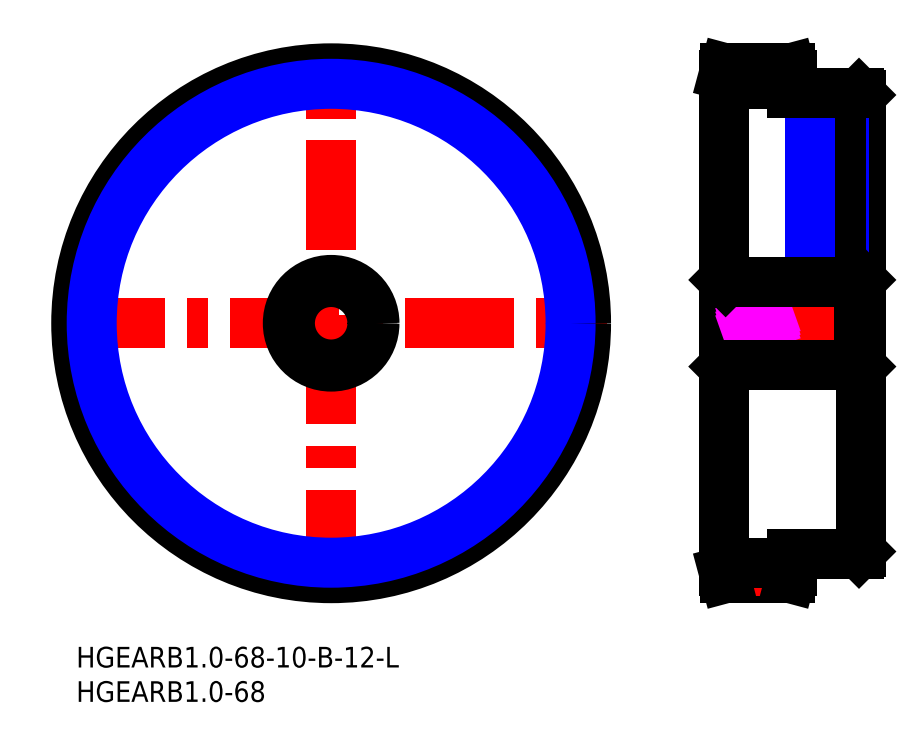
<metadata>
{"format":"dxf","ext":"dxf","renderer":"ezdxf+matplotlib","layout":"modelspace","background":"white","min_lineweight":24,"dpi":150}
</metadata>
<code>
0
SECTION
2
ENTITIES
0
LINE
8
MSM_CONTINUOUS
10
103.9
20
10
30
0
11
94.42
21
10
31
0
0
LINE
8
MSM_CENTER
10
-3
20
47.07
30
0
11
77.15
21
47.07
31
0
0
LINE
8
MSM_CENTER
10
37.08
20
7
30
0
11
37.08
21
87.15
31
0
0
CIRCLE
8
MSM_CENTER
10
37.08
20
47.07
30
0
40
36.08
0
LINE
8
MSM_CENTER
10
105.2
20
11
30
0
11
93.15
21
11
31
0
0
LINE
8
MSM_CENTER
10
105.1
20
83.15
30
0
11
93.15
21
83.15
31
0
0
CIRCLE
8
MSM_CONTINUOUS
10
37.08
20
47.07
30
0
40
37.08
0
LINE
8
MSM_CONTINUOUS
10
104.2
20
80.57
30
0
11
104.2
21
83.15
31
0
0
LINE
8
MSM_CONTINUOUS
10
104.2
20
83.15
30
0
11
103.9
21
84.15
31
0
0
LINE
8
MSM_CONTINUOUS
10
103.9
20
84.15
30
0
11
94.42
21
84.15
31
0
0
LINE
8
MSM_CONTINUOUS
10
94.42
20
84.15
30
0
11
94.15
21
83.15
31
0
0
LINE
8
MSM_CONTINUOUS
10
114.2
20
80.27
30
0
11
113.8
21
80.57
31
0
0
LINE
8
MSM_CONTINUOUS
10
114.2
20
13.88
30
0
11
114.2
21
80.27
31
0
0
LINE
8
MSM_CONTINUOUS
10
94.15
20
83.15
30
0
11
94.15
21
11
31
0
0
LINE
8
MSM_CONTINUOUS
10
94.15
20
11
30
0
11
94.42
21
10
31
0
0
LINE
8
MSM_CONTINUOUS
10
103.9
20
10
30
0
11
104.2
21
11
31
0
0
LINE
8
MSM_CONTINUOUS
10
104.2
20
11
30
0
11
104.2
21
13.57
31
0
0
LINE
8
MSM_CONTINUOUS
10
113.8
20
13.57
30
0
11
114.2
21
13.88
31
0
0
CIRCLE
8
MSM_NARROW
10
37.08
20
47.07
30
0
40
34.83
0
LINE
8
MSM_CENTER
10
109.2
20
81.57
30
0
11
109.2
21
52.07
31
0
0
LINE
8
MSM_NARROW
10
111.7
20
80.57
30
0
11
111.7
21
53.07
31
0
0
LINE
8
MSM_CONTINUOUS
10
111.2
20
80.57
30
0
11
111.2
21
53.07
31
0
0
LINE
8
MSM_CONTINUOUS
10
107.1
20
80.57
30
0
11
107.1
21
53.07
31
0
0
LINE
8
MSM_NARROW
10
106.7
20
80.57
30
0
11
106.7
21
53.07
31
0
0
INSERT
8
MSM_CONTINUOUS
2
*U17
10
0
20
0
30
0
0
INSERT
8
MSM_CONTINUOUS
2
*U18
10
0
20
0
30
0
0
LINE
8
MSM_CENTER
10
115.2
20
47.07
30
0
11
93.15
21
47.07
31
0
0
LINE
8
MSM_CONTINUOUS
10
94.45
20
53.07
30
0
11
94.45
21
41.07
31
0
0
LINE
8
MSM_CONTINUOUS
10
113.9
20
53.07
30
0
11
113.9
21
41.07
31
0
0
LINE
8
MSM_CONTINUOUS
10
114.2
20
40.77
30
0
11
113.9
21
41.07
31
0
0
LINE
8
MSM_CONTINUOUS
10
94.45
20
41.07
30
0
11
94.15
21
40.77
31
0
0
LINE
8
MSM_IMAGINARY
10
94.15
20
45.3
30
0
11
104.1
21
48.85
31
0
0
LINE
8
MSM_IMAGINARY
10
94.15
20
45.83
30
0
11
104.1
21
49.38
31
0
0
LINE
8
MSM_IMAGINARY
10
94.15
20
44.77
30
0
11
104.1
21
48.32
31
0
0
LINE
8
MSM_CONTINUOUS
10
114.2
20
53.38
30
0
11
113.9
21
53.07
31
0
0
LINE
8
MSM_CONTINUOUS
10
94.45
20
53.07
30
0
11
94.15
21
53.38
31
0
0
LINE
8
MSM_CONTINUOUS
10
94.45
20
53.07
30
0
11
113.9
21
53.07
31
0
0
LINE
8
MSM_CONTINUOUS
10
94.45
20
41.07
30
0
11
113.9
21
41.07
31
0
0
LINE
8
MSM_CONTINUOUS
10
104.2
20
12.25
30
0
11
94.15
21
12.25
31
0
0
LINE
8
MSM_CONTINUOUS
10
94.15
20
81.9
30
0
11
104.2
21
81.9
31
0
0
LINE
8
MSM_CONTINUOUS
10
113.8
20
80.57
30
0
11
104.2
21
80.57
31
0
0
LINE
8
MSM_CONTINUOUS
10
104.2
20
13.57
30
0
11
113.8
21
13.57
31
0
0
CIRCLE
8
MSM_CONTINUOUS
10
37.08
20
47.07
30
0
40
6
0
CIRCLE
8
MSM_CONTINUOUS
10
37.08
20
47.07
30
0
40
6.3
0
ENDSEC
0
EOF

</code>
